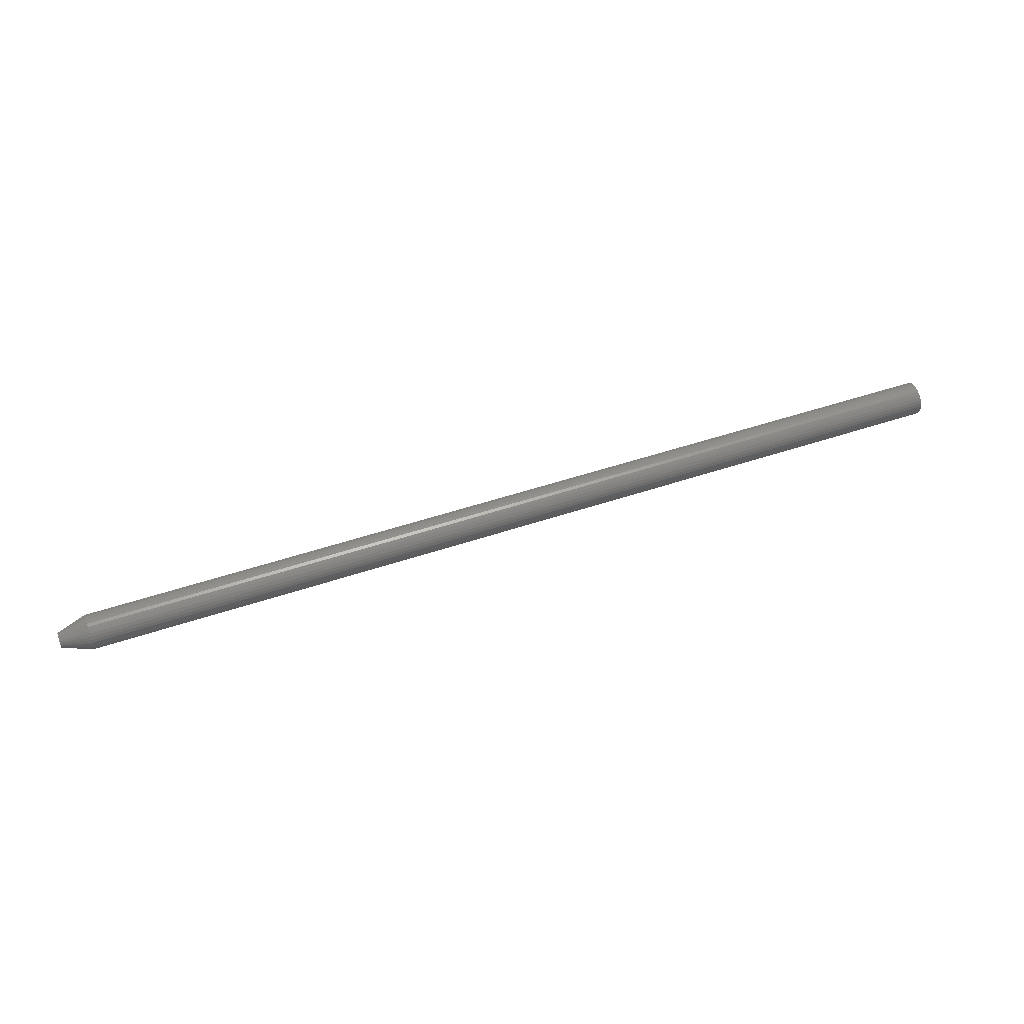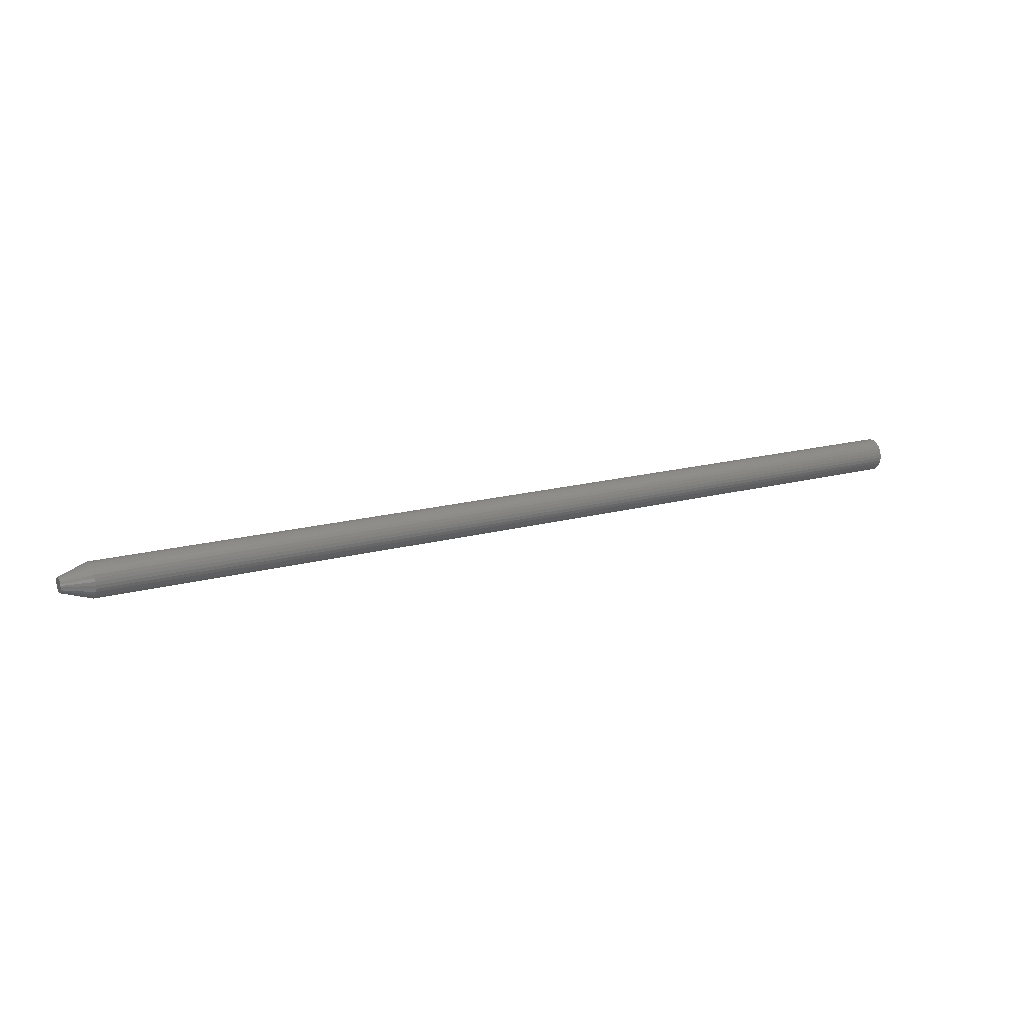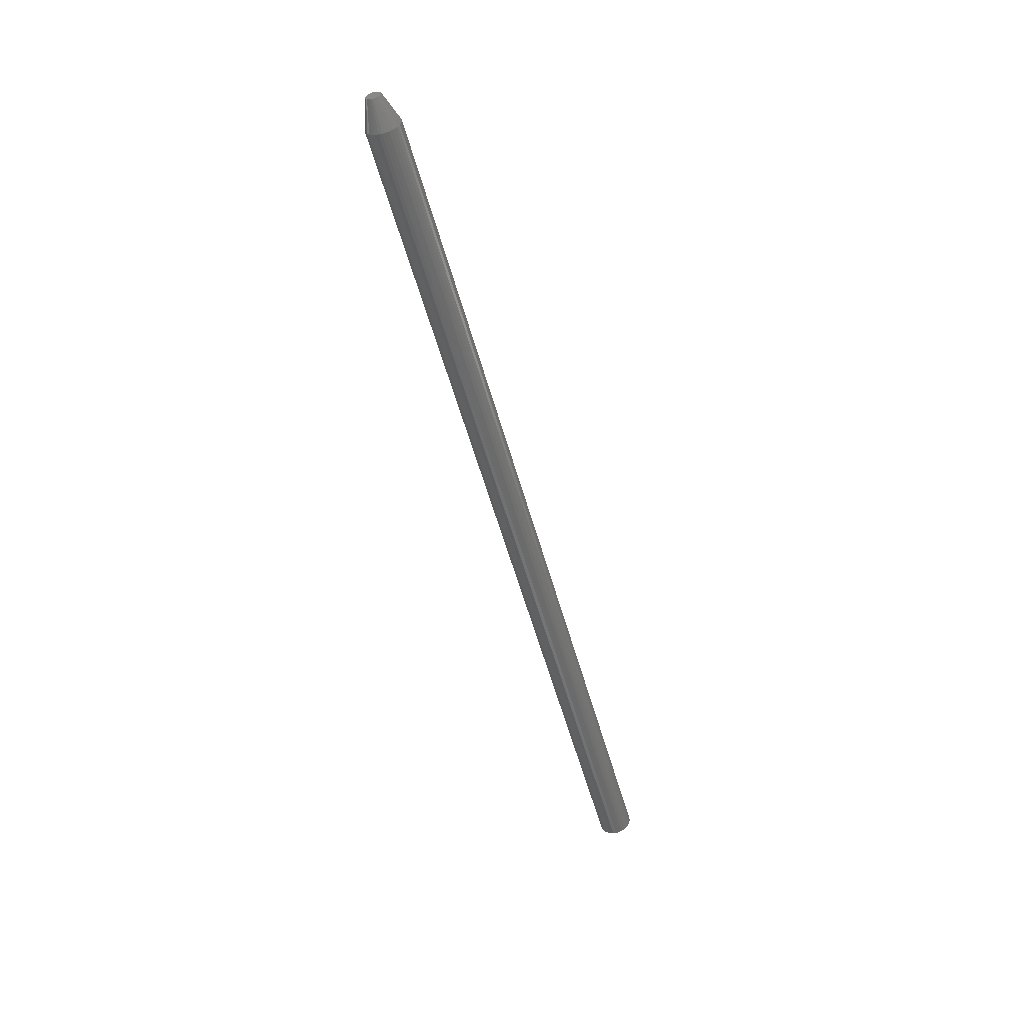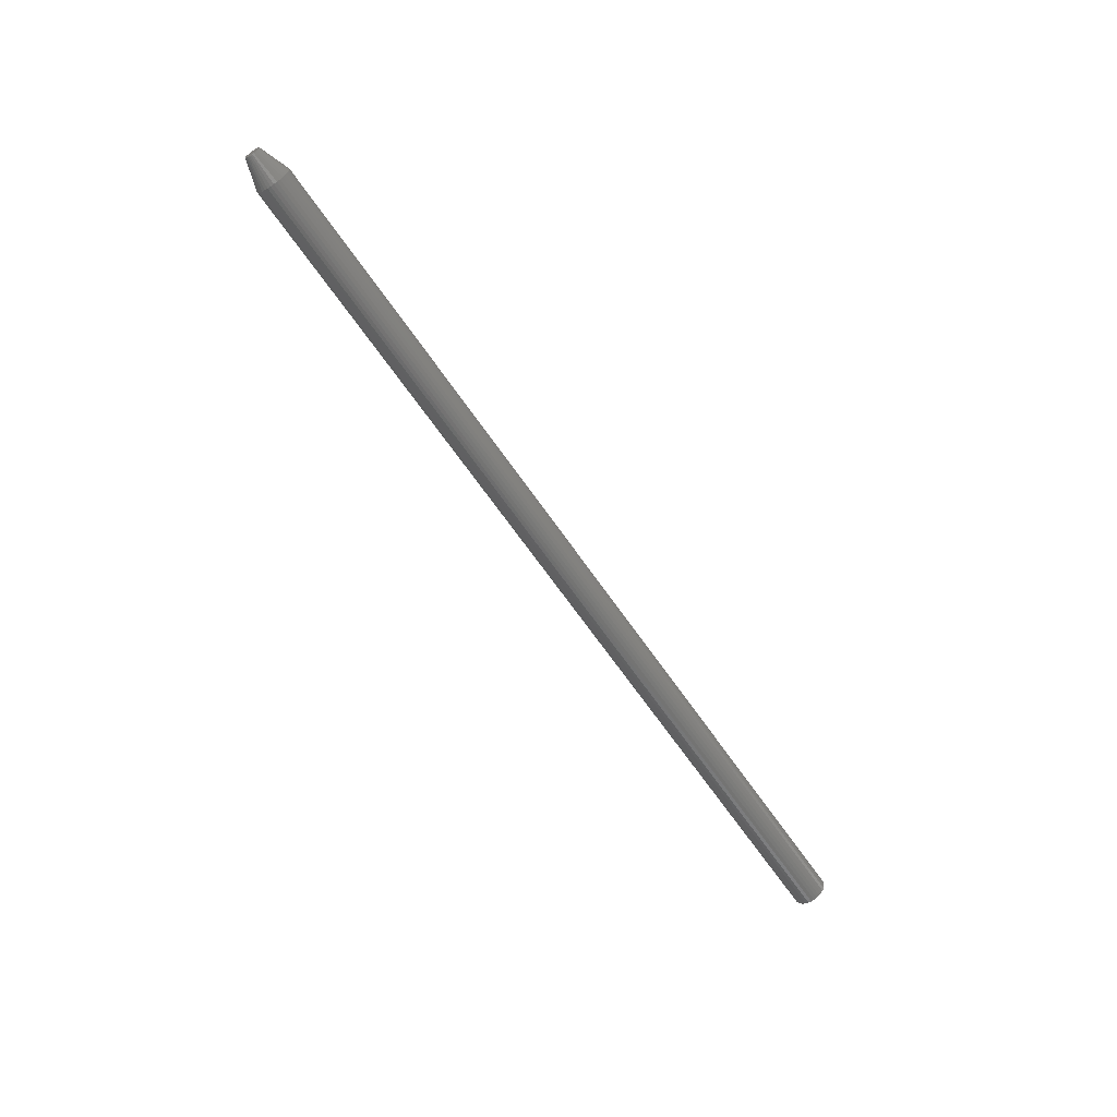
<metadata>
{"format":"stl","ext":"stl","renderer":"f3d","projection":"perspective","resolution":1024,"background":"white","views":[{"elev":48.4,"azim":159.2,"up":"+Z"},{"elev":17.5,"azim":151.8,"up":"+Y"},{"elev":-54.1,"azim":105.1,"up":"+Y"},{"elev":-62.5,"azim":123.8,"up":"+Z"}]}
</metadata>
<code>
# stl→obj: 96 verts, 188 faces
v 0.75 0.01086 0.009983
v 0.75 -0.004296 0.00849
v 0.75 0.01268 0.00849
v 0.75 -0.005789 0.00667
v 0.75 0.01418 0.00667
v 0.75 -0.006899 0.004595
v 0.75 0.01529 0.004595
v 0.75 0.01529 -0.004595
v 0.75 -0.005789 -0.00667
v 0.75 0.01418 -0.00667
v 0.75 -0.004296 -0.00849
v 0.75 0.01268 -0.00849
v 0.75 -0.002476 -0.009983
v 0.75 -0.002476 0.009983
v 0.75 0.008789 0.01109
v 0.75 0.006536 0.01178
v 0.75 0.004194 0.01201
v 0.75 0.001852 0.01178
v 0.75 -0.0004006 0.01109
v 0.75 0.01086 -0.009983
v 0.75 -0.0004006 -0.01109
v 0.75 0.001852 -0.01178
v 0.75 0.004194 -0.01201
v 0.75 0.006536 -0.01178
v 0.75 0.008789 -0.01109
v 0.75 0.01597 0.002342
v 0.75 -0.007582 0.002342
v 0.75 0.0162 -1.782e-18
v 0.75 -0.007812 -1.689e-10
v 0.75 0.01597 -0.002342
v 0.75 -0.007582 -0.002342
v 0.75 -0.006899 -0.004595
v -0.75 0.03183 -3.384e-18
v 0.7031 0.03183 -1.015e-17
v -0.75 0.03129 -0.005391
v 0.7031 0.03129 -0.005391
v -0.75 0.02972 -0.01057
v 0.7031 0.02972 -0.01057
v -0.75 0.02717 -0.01535
v 0.7031 0.02717 -0.01535
v -0.75 0.02373 -0.01954
v 0.7031 0.02373 -0.01954
v -0.75 0.01955 -0.02297
v 0.7031 0.01955 -0.02297
v -0.75 0.01477 -0.02553
v 0.7031 0.01477 -0.02553
v -0.75 0.009585 -0.0271
v 0.7031 0.009585 -0.0271
v -0.75 0.004194 -0.02763
v 0.7031 0.004194 -0.02763
v -0.75 -0.001197 -0.0271
v 0.7031 -0.001197 -0.0271
v -0.75 -0.00638 -0.02553
v 0.7031 -0.00638 -0.02553
v -0.75 -0.01116 -0.02297
v 0.7031 -0.01116 -0.02297
v -0.75 -0.01534 -0.01954
v 0.7031 -0.01534 -0.01954
v -0.75 -0.01878 -0.01535
v 0.7031 -0.01878 -0.01535
v -0.75 -0.02133 -0.01057
v 0.7031 -0.02133 -0.01057
v -0.75 -0.02291 -0.005391
v 0.7031 -0.02291 -0.005391
v -0.75 -0.02344 3.384e-18
v 0.7031 -0.02344 3.384e-18
v -0.75 -0.02291 0.005391
v 0.7031 -0.02291 0.005391
v -0.75 -0.02133 0.01057
v 0.7031 -0.02133 0.01057
v -0.75 -0.01878 0.01535
v 0.7031 -0.01878 0.01535
v -0.75 -0.01534 0.01954
v 0.7031 -0.01534 0.01954
v -0.75 -0.01116 0.02297
v 0.7031 -0.01116 0.02297
v -0.75 -0.00638 0.02553
v 0.7031 -0.00638 0.02553
v -0.75 -0.001197 0.0271
v 0.7031 -0.001197 0.0271
v -0.75 0.004194 0.02763
v 0.7031 0.004194 0.02763
v -0.75 0.009585 0.0271
v 0.7031 0.009585 0.0271
v -0.75 0.01477 0.02553
v 0.7031 0.01477 0.02553
v -0.75 0.01955 0.02297
v 0.7031 0.01955 0.02297
v -0.75 0.02373 0.01954
v 0.7031 0.02373 0.01954
v -0.75 0.02717 0.01535
v 0.7031 0.02717 0.01535
v -0.75 0.02972 0.01057
v 0.7031 0.02972 0.01057
v -0.75 0.03129 0.005391
v 0.7031 0.03129 0.005391
f 1 2 3
f 2 4 3
f 3 4 5
f 5 4 6
f 5 6 7
f 8 9 10
f 10 9 11
f 10 11 12
f 11 13 12
f 14 2 1
f 14 1 15
f 14 15 16
f 14 16 17
f 14 17 18
f 14 18 19
f 20 12 13
f 20 13 21
f 20 21 22
f 20 22 23
f 20 23 24
f 20 24 25
f 7 6 26
f 26 6 27
f 26 27 28
f 28 27 29
f 28 29 30
f 30 29 31
f 30 31 8
f 8 31 32
f 8 32 9
f 33 34 35
f 35 34 36
f 35 36 37
f 37 36 38
f 37 38 39
f 39 38 40
f 39 40 41
f 41 40 42
f 41 42 43
f 43 42 44
f 43 44 45
f 45 44 46
f 45 46 47
f 47 46 48
f 47 48 49
f 49 48 50
f 49 50 51
f 51 50 52
f 51 52 53
f 53 52 54
f 53 54 55
f 55 54 56
f 55 56 57
f 57 56 58
f 57 58 59
f 59 58 60
f 59 60 61
f 61 60 62
f 61 62 63
f 63 62 64
f 63 64 65
f 65 64 66
f 65 66 67
f 67 66 68
f 67 68 69
f 69 68 70
f 69 70 71
f 71 70 72
f 71 72 73
f 73 72 74
f 73 74 75
f 75 74 76
f 75 76 77
f 77 76 78
f 77 78 79
f 79 78 80
f 79 80 81
f 81 80 82
f 81 82 83
f 83 82 84
f 83 84 85
f 85 84 86
f 85 86 87
f 87 86 88
f 87 88 89
f 89 88 90
f 89 90 91
f 91 90 92
f 91 92 93
f 93 92 94
f 93 94 95
f 95 94 96
f 95 96 33
f 33 96 34
f 29 27 66
f 27 68 66
f 34 96 28
f 96 26 28
f 96 94 7
f 26 96 7
f 94 92 5
f 7 94 5
f 92 90 3
f 5 92 3
f 90 88 1
f 3 90 1
f 88 86 15
f 1 88 15
f 86 84 16
f 15 86 16
f 84 82 17
f 16 84 17
f 82 80 18
f 17 82 18
f 80 78 19
f 18 80 19
f 78 76 14
f 19 78 14
f 76 74 2
f 14 76 2
f 74 72 4
f 2 74 4
f 72 70 6
f 4 72 6
f 27 70 68
f 6 70 27
f 28 30 34
f 30 36 34
f 66 64 29
f 64 31 29
f 64 62 32
f 31 64 32
f 62 60 9
f 32 62 9
f 60 58 11
f 9 60 11
f 58 56 13
f 11 58 13
f 56 54 21
f 13 56 21
f 54 52 22
f 21 54 22
f 52 50 23
f 22 52 23
f 50 48 24
f 23 50 24
f 48 46 25
f 24 48 25
f 46 44 20
f 25 46 20
f 44 42 12
f 20 44 12
f 42 40 10
f 12 42 10
f 40 38 8
f 10 40 8
f 30 38 36
f 8 38 30
f 77 79 81
f 77 81 83
f 85 77 83
f 75 77 85
f 87 75 85
f 73 75 87
f 89 73 87
f 71 73 89
f 91 71 89
f 69 71 91
f 93 69 91
f 67 69 93
f 95 67 93
f 37 61 35
f 59 61 37
f 39 59 37
f 57 59 39
f 41 57 39
f 55 57 41
f 43 55 41
f 53 55 43
f 45 53 43
f 51 53 45
f 49 51 45
f 47 49 45
f 61 63 35
f 35 63 65
f 35 65 33
f 33 65 67
f 33 67 95

</code>
